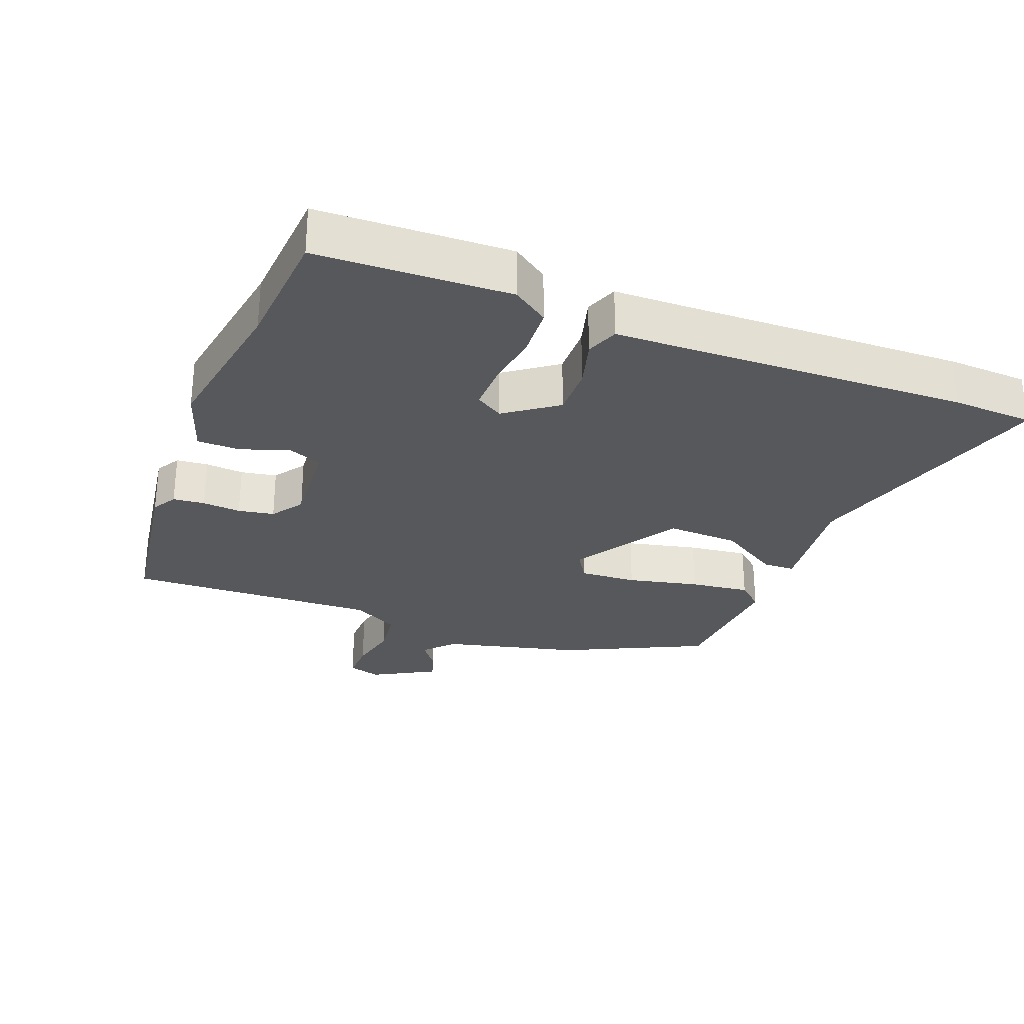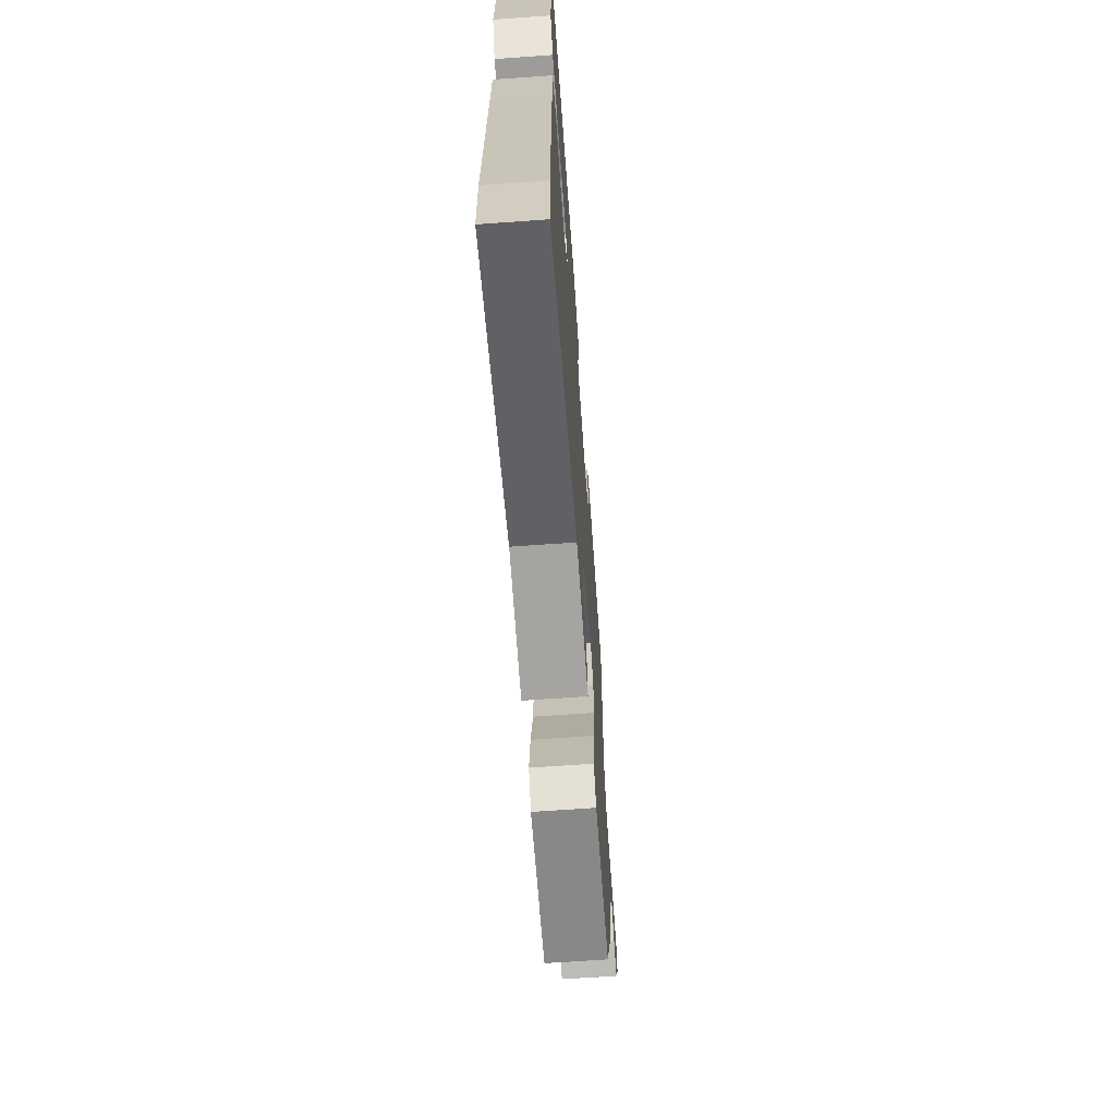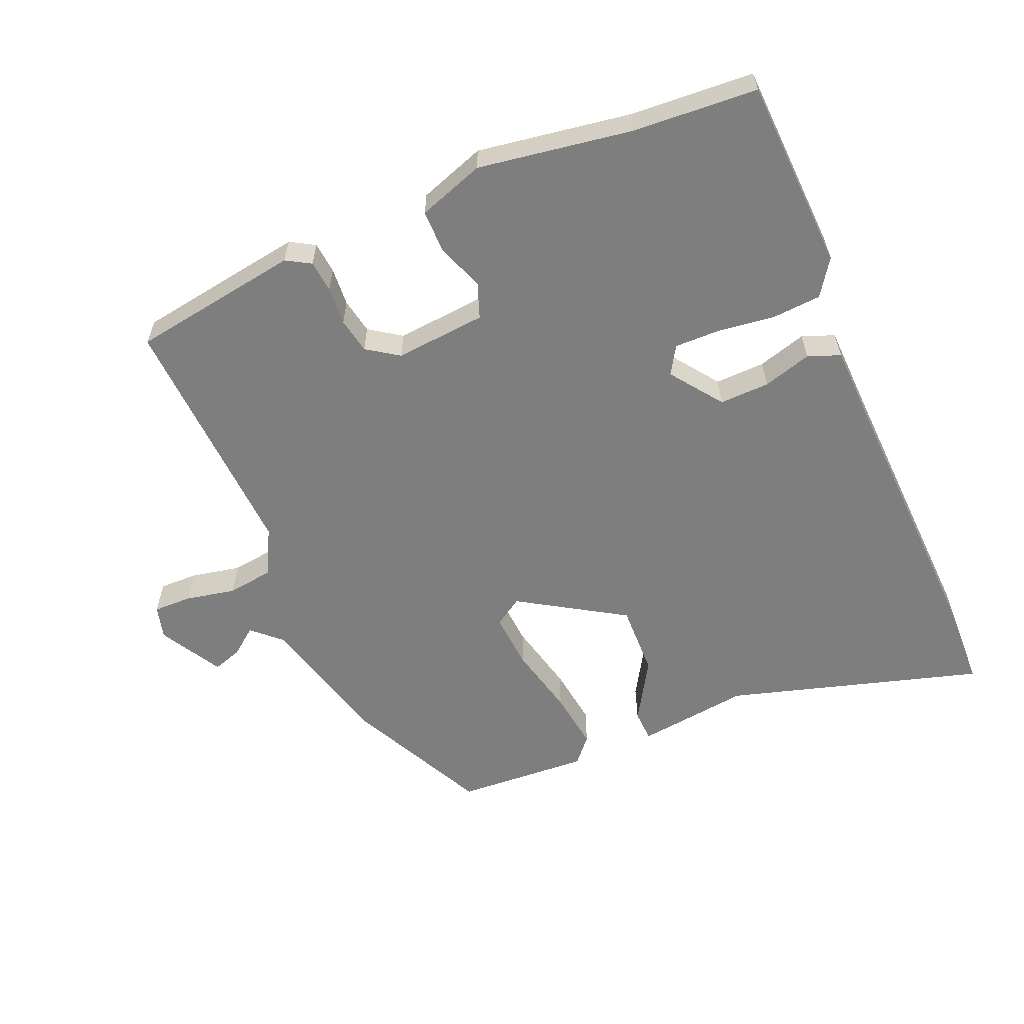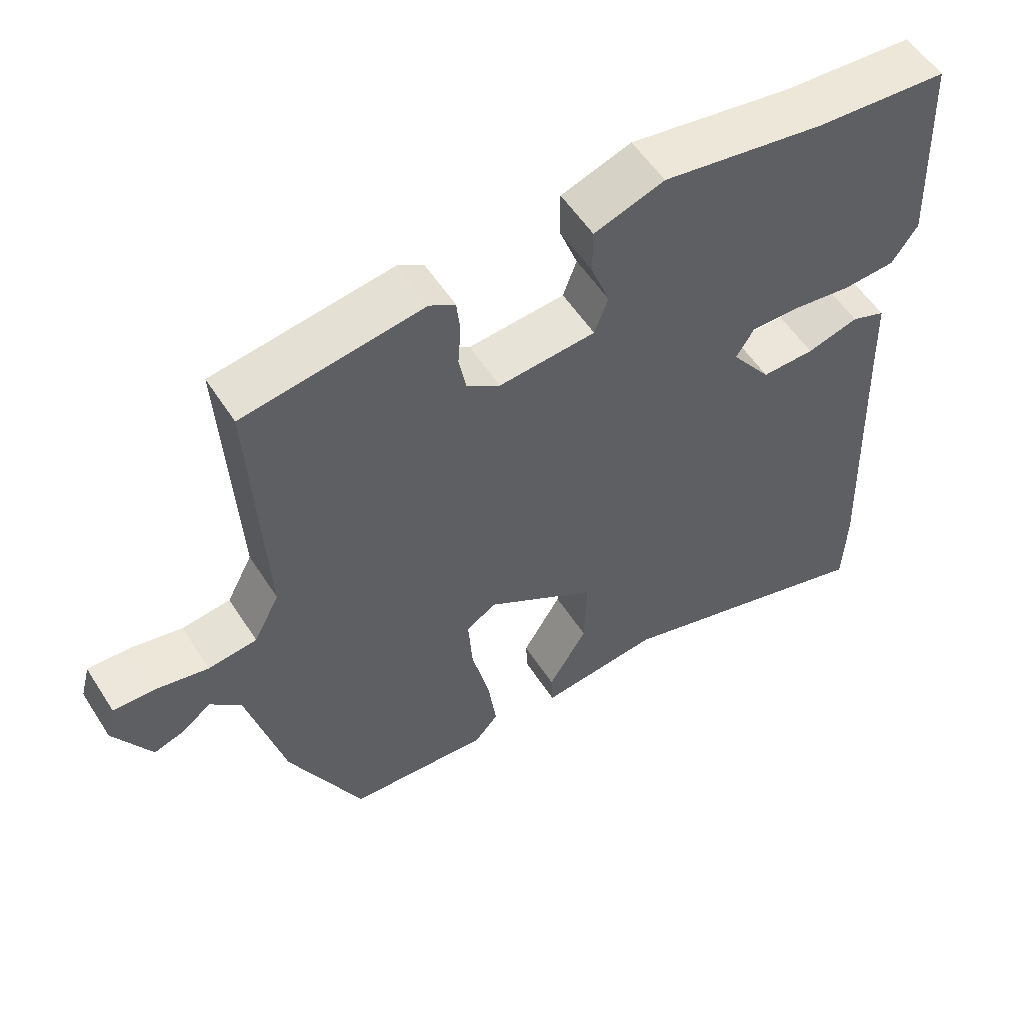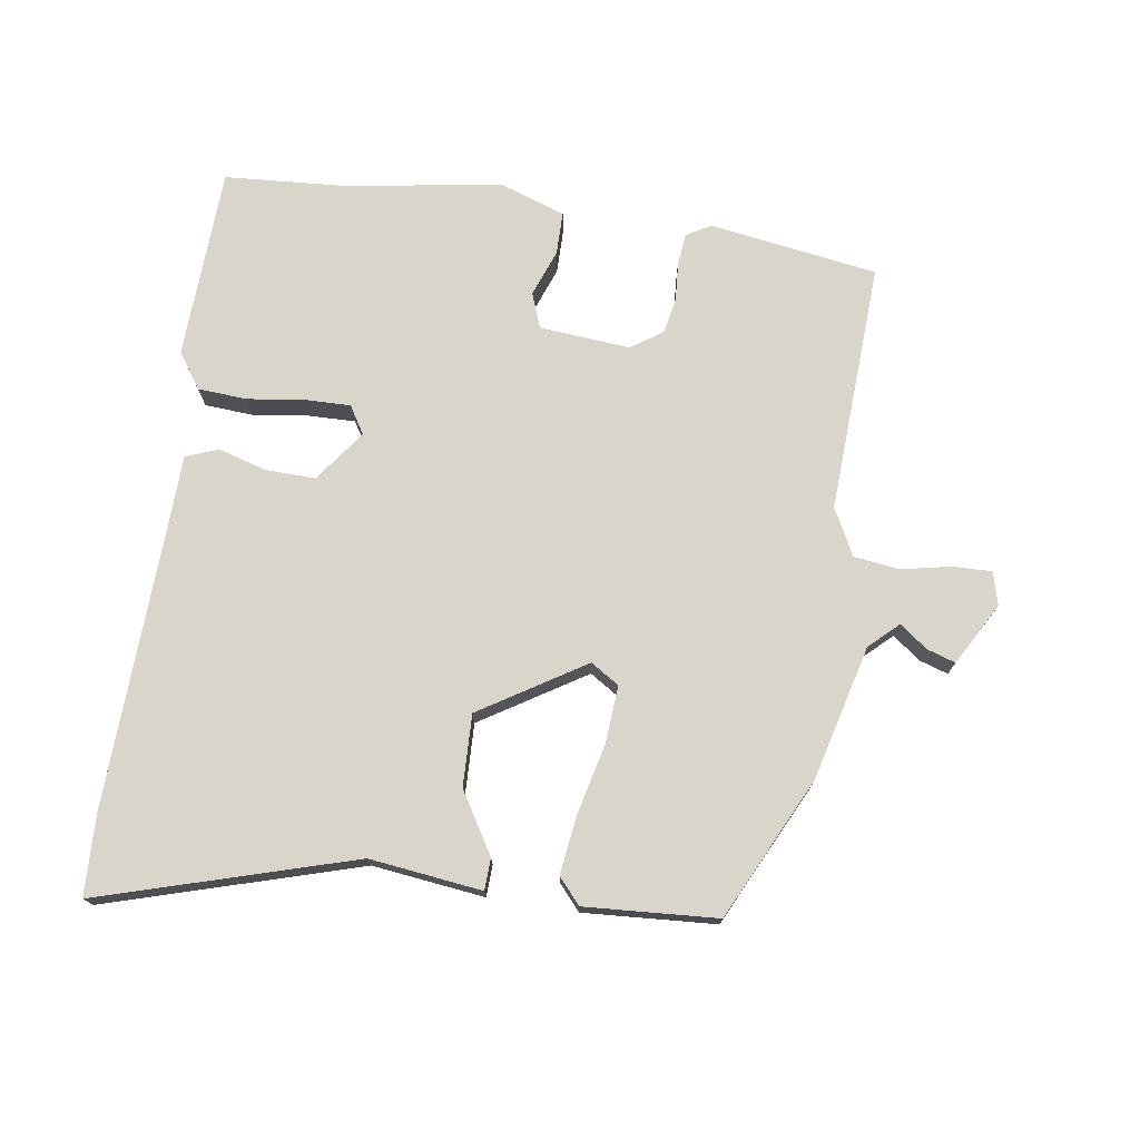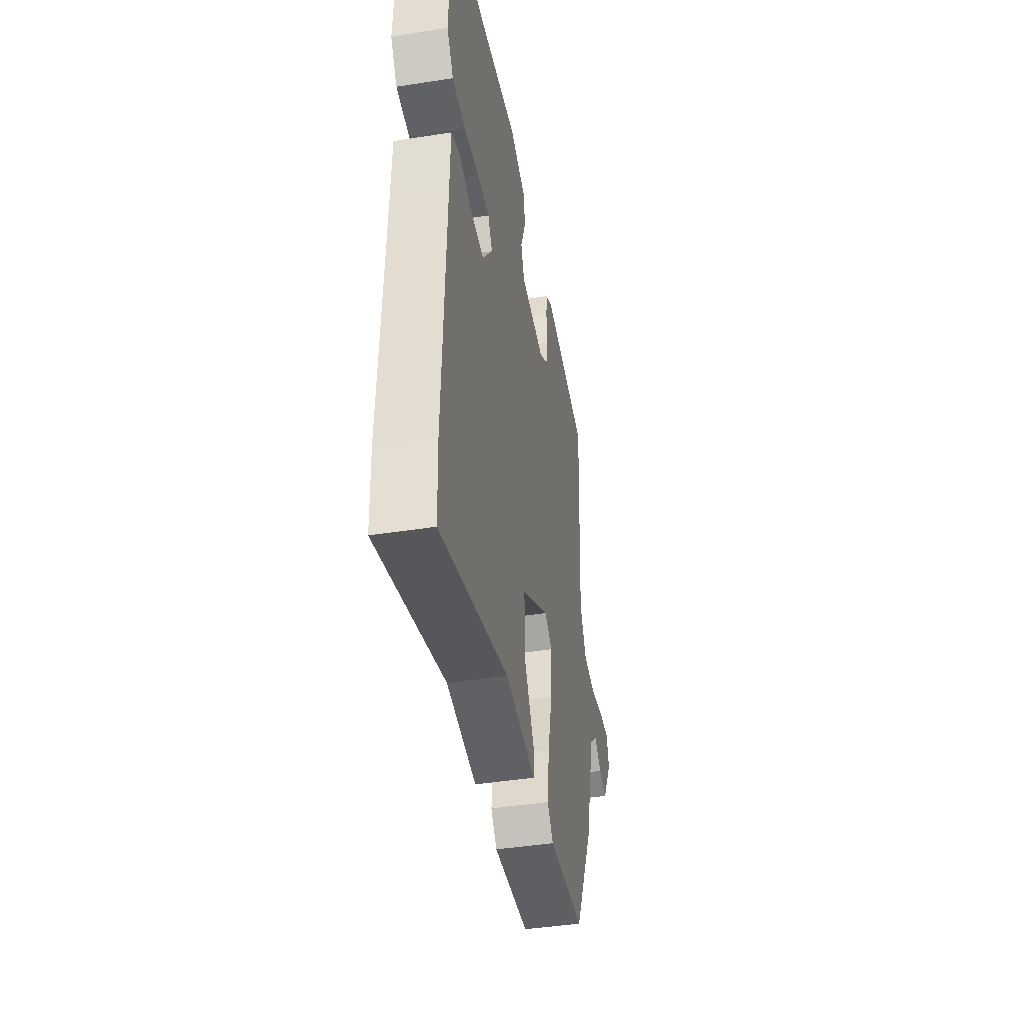
<metadata>
{"format":"obj","ext":"obj","renderer":"f3d","projection":"perspective","resolution":1024,"background":"white","views":[{"elev":-28.8,"azim":68.3,"up":"+Y"},{"elev":-66.4,"azim":94.1,"up":"+Z"},{"elev":-59.4,"azim":23.0,"up":"+Y"},{"elev":55.1,"azim":-32.2,"up":"+Z"},{"elev":74.5,"azim":-171.7,"up":"+Y"},{"elev":-43.0,"azim":100.6,"up":"+Z"}]}
</metadata>
<code>
v 0.319 0.07 0.512
v 0.503 0.07 0.5
v 0.516 0.07 0.215
v 0.48 0.07 0.162
v 0.407 0.07 0.157
v 0.323 0.07 0.168
v 0.255 0.07 0.169
v 0.23 0.07 0.128
v 0.286 0.07 0.052
v 0.36 0.07 0.054
v 0.432 0.07 0.075
v 0.48 0.07 0.057
v 0.484 0.07 -0.06
v 0.501 0.07 -0.47
v 0.497 0.07 -0.591
v 0.12 0.07 -0.48
v -0.047 0.07 -0.501
v -0.049 0.07 -0.454
v 0.005 0.07 -0.364
v 0.008 0.07 -0.257
v -0.147 0.07 -0.161
v -0.189 0.07 -0.188
v -0.183 0.07 -0.272
v -0.158 0.07 -0.377
v -0.146 0.07 -0.465
v -0.179 0.07 -0.503
v -0.376 0.07 -0.491
v -0.478 0.07 -0.283
v -0.53 0.07 -0.082
v -0.573 0.07 -0.042
v -0.613 0.07 -0.073
v -0.656 0.07 -0.087
v -0.708 0.07 0.005
v -0.695 0.07 0.054
v -0.638 0.07 0.053
v -0.564 0.07 0.038
v -0.496 0.07 0.047
v -0.46 0.07 0.116
v -0.479 0.07 0.488
v -0.229 0.07 0.527
v -0.193 0.07 0.506
v -0.188 0.07 0.459
v -0.192 0.07 0.402
v -0.182 0.07 0.349
v -0.135 0.07 0.317
v 0 0.07 0.329
v 0.019 0.07 0.381
v -0.007 0.07 0.45
v -0.007 0.07 0.514
v 0.091 0.07 0.548
v 0.319 0 0.512
v 0.503 0 0.5
v 0.516 0 0.215
v 0.48 0 0.162
v 0.407 0 0.157
v 0.323 0 0.168
v 0.255 0 0.169
v 0.23 0 0.128
v 0.286 0 0.052
v 0.36 0 0.054
v 0.432 0 0.075
v 0.48 0 0.057
v 0.484 0 -0.06
v 0.501 0 -0.47
v 0.497 0 -0.591
v 0.12 0 -0.48
v -0.047 0 -0.501
v -0.049 0 -0.454
v 0.005 0 -0.364
v 0.008 0 -0.257
v -0.147 0 -0.161
v -0.189 0 -0.188
v -0.183 0 -0.272
v -0.158 0 -0.377
v -0.146 0 -0.465
v -0.179 0 -0.503
v -0.376 0 -0.491
v -0.478 0 -0.283
v -0.53 0 -0.082
v -0.573 0 -0.042
v -0.613 0 -0.073
v -0.656 0 -0.087
v -0.708 0 0.005
v -0.695 0 0.054
v -0.638 0 0.053
v -0.564 0 0.038
v -0.496 0 0.047
v -0.46 0 0.116
v -0.479 0 0.488
v -0.229 0 0.527
v -0.193 0 0.506
v -0.188 0 0.459
v -0.192 0 0.402
v -0.182 0 0.349
v -0.135 0 0.317
v 0 0 0.329
v 0.019 0 0.381
v -0.007 0 0.45
v -0.007 0 0.514
v 0.091 0 0.548
f 49 50 1
f 48 49 1
f 47 48 1
f 4 5 6
f 3 4 6
f 2 3 6
f 1 2 6
f 47 1 6
f 46 47 6
f 45 46 6 7
f 41 42 43
f 40 41 43
f 39 40 43
f 38 39 43
f 37 38 43 44
f 34 35 36
f 33 34 36
f 32 33 36
f 31 32 36
f 30 31 36
f 29 30 36 37
f 28 29 37
f 27 28 37
f 26 27 37
f 25 26 37
f 24 25 37
f 23 24 37
f 22 23 37
f 37 44 45
f 22 37 45
f 21 22 45
f 16 17 18 19
f 16 19 20
f 15 16 20
f 14 15 20
f 13 14 20
f 13 20 21
f 12 13 21
f 11 12 21
f 10 11 21
f 21 45 7 8
f 9 10 21
f 8 9 21
f 51 100 99
f 51 99 98
f 51 98 97
f 56 55 54
f 56 54 53
f 56 53 52
f 56 52 51
f 56 51 97
f 56 97 96
f 57 56 96 95
f 93 92 91
f 93 91 90
f 93 90 89
f 93 89 88
f 94 93 88 87
f 86 85 84
f 86 84 83
f 86 83 82
f 86 82 81
f 86 81 80
f 87 86 80 79
f 87 79 78
f 87 78 77
f 87 77 76
f 87 76 75
f 87 75 74
f 87 74 73
f 87 73 72
f 95 94 87
f 95 87 72
f 95 72 71
f 69 68 67 66
f 70 69 66
f 70 66 65
f 70 65 64
f 70 64 63
f 71 70 63
f 71 63 62
f 71 62 61
f 71 61 60
f 58 57 95 71
f 71 60 59
f 71 59 58
f 1 51 52 2
f 2 52 53 3
f 3 53 54 4
f 4 54 55 5
f 5 55 56 6
f 6 56 57 7
f 7 57 58 8
f 8 58 59 9
f 9 59 60 10
f 10 60 61 11
f 11 61 62 12
f 12 62 63 13
f 13 63 64 14
f 14 64 65 15
f 15 65 66 16
f 16 66 67 17
f 17 67 68 18
f 18 68 69 19
f 19 69 70 20
f 20 70 71 21
f 21 71 72 22
f 22 72 73 23
f 23 73 74 24
f 24 74 75 25
f 25 75 76 26
f 26 76 77 27
f 27 77 78 28
f 28 78 79 29
f 29 79 80 30
f 30 80 81 31
f 31 81 82 32
f 32 82 83 33
f 33 83 84 34
f 34 84 85 35
f 35 85 86 36
f 36 86 87 37
f 37 87 88 38
f 38 88 89 39
f 39 89 90 40
f 40 90 91 41
f 41 91 92 42
f 42 92 93 43
f 43 93 94 44
f 44 94 95 45
f 45 95 96 46
f 46 96 97 47
f 47 97 98 48
f 48 98 99 49
f 49 99 100 50
f 50 100 51 1

</code>
